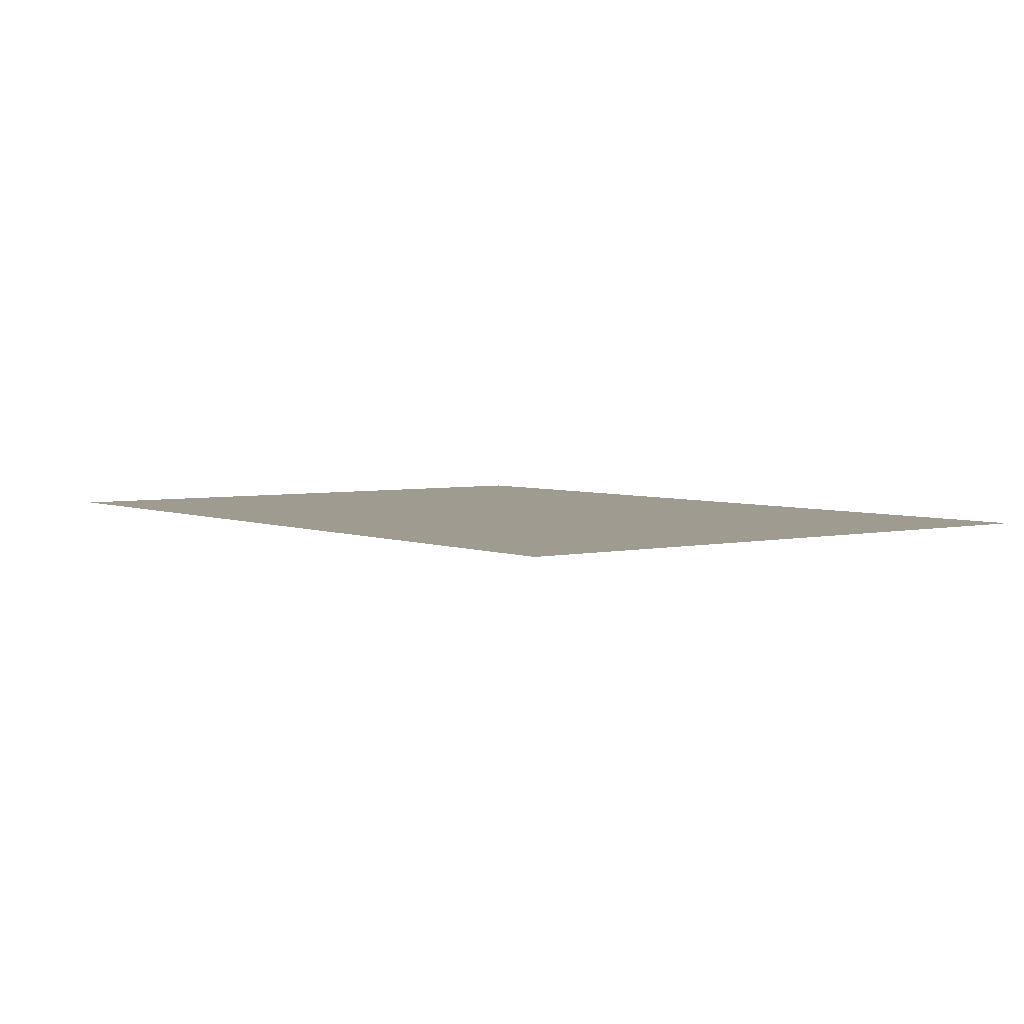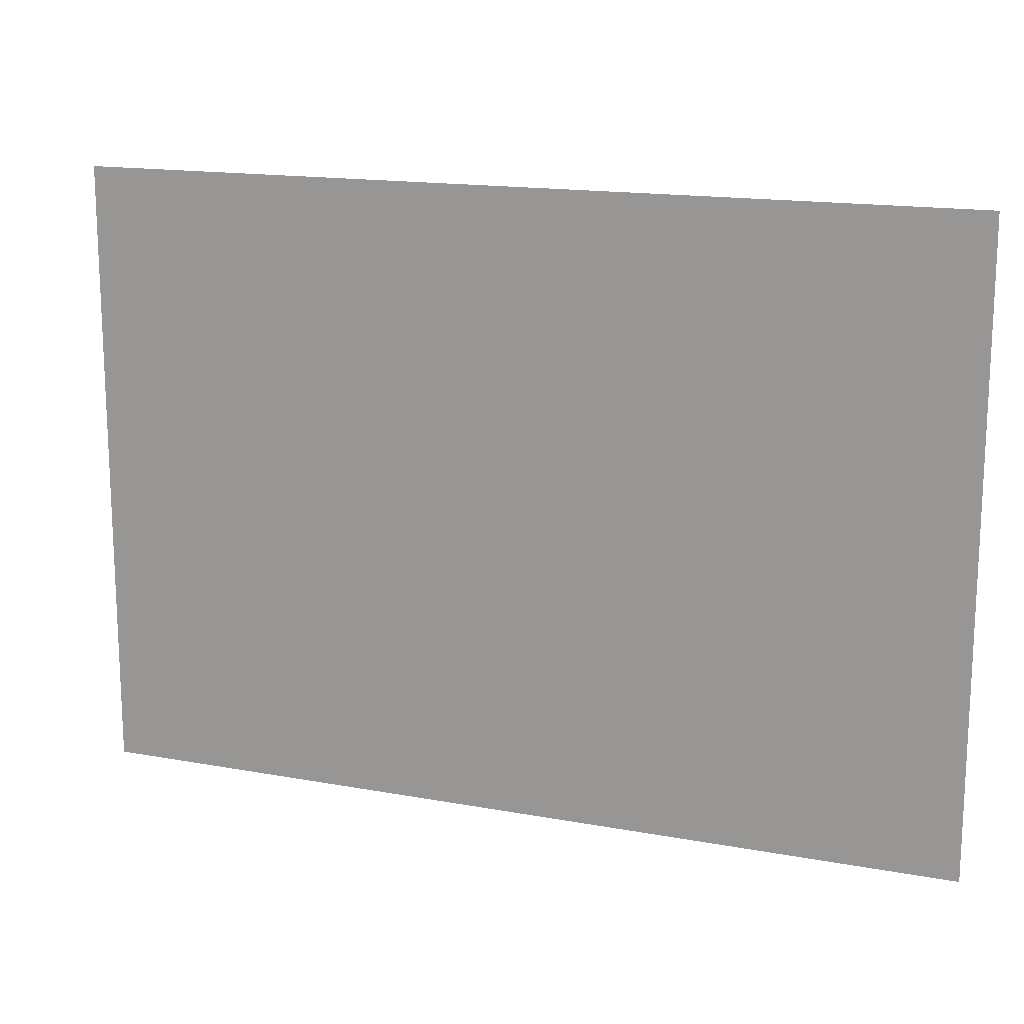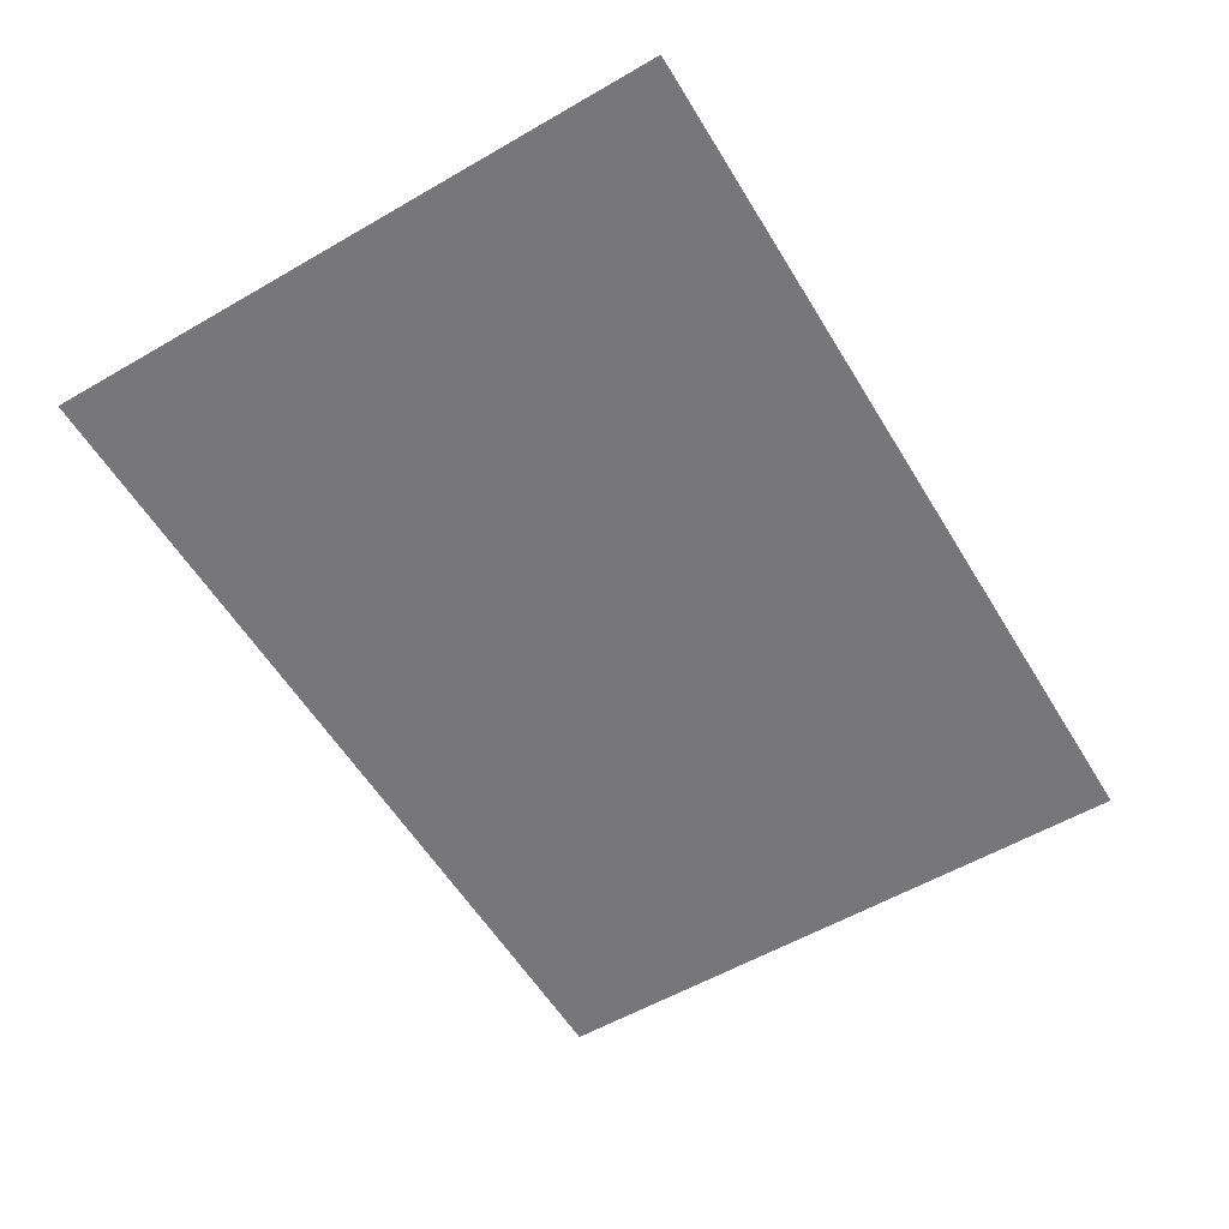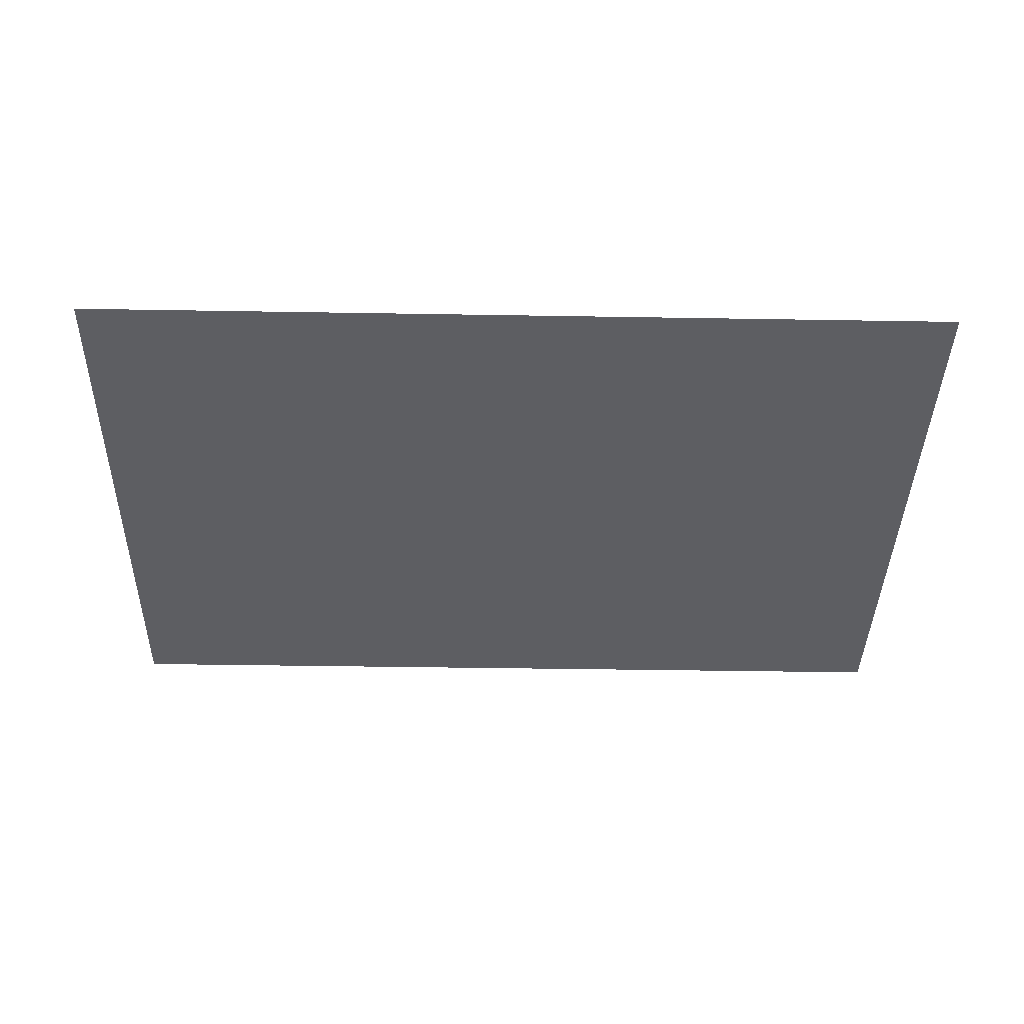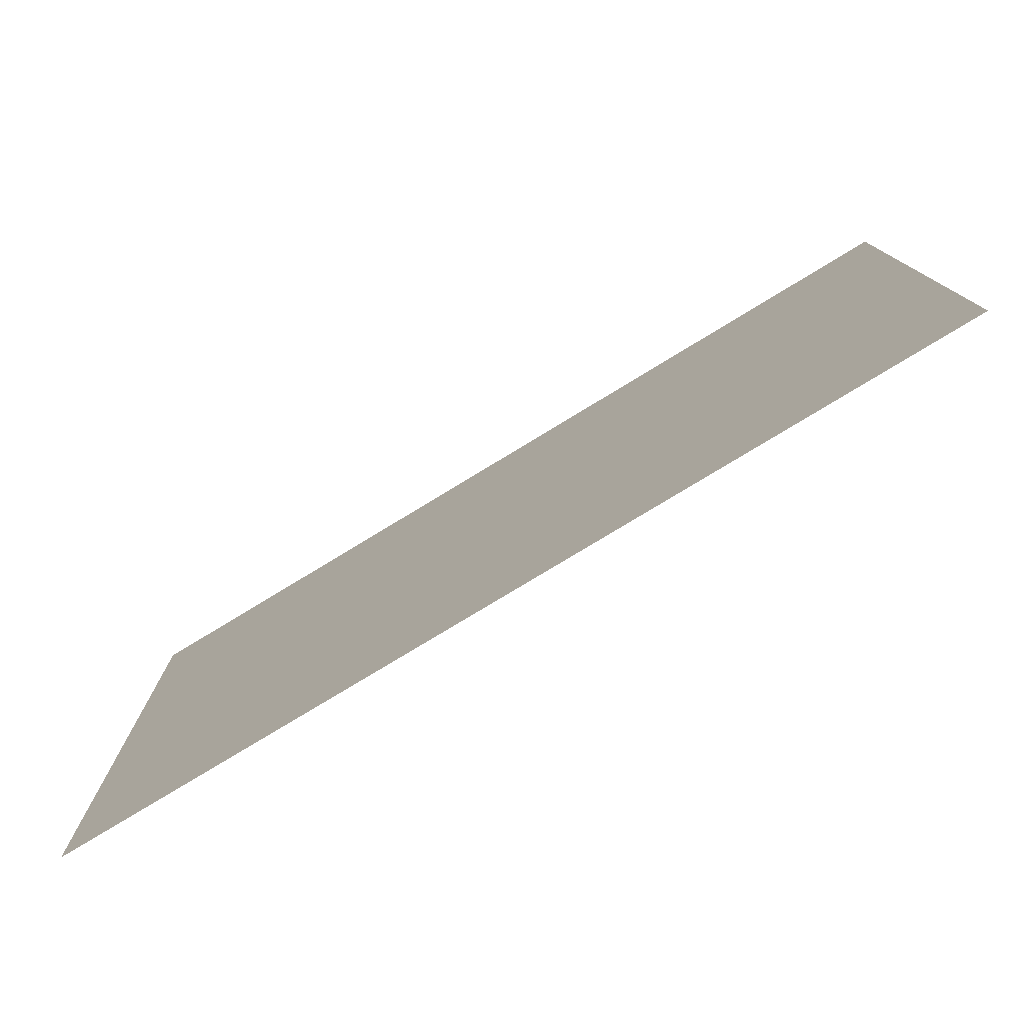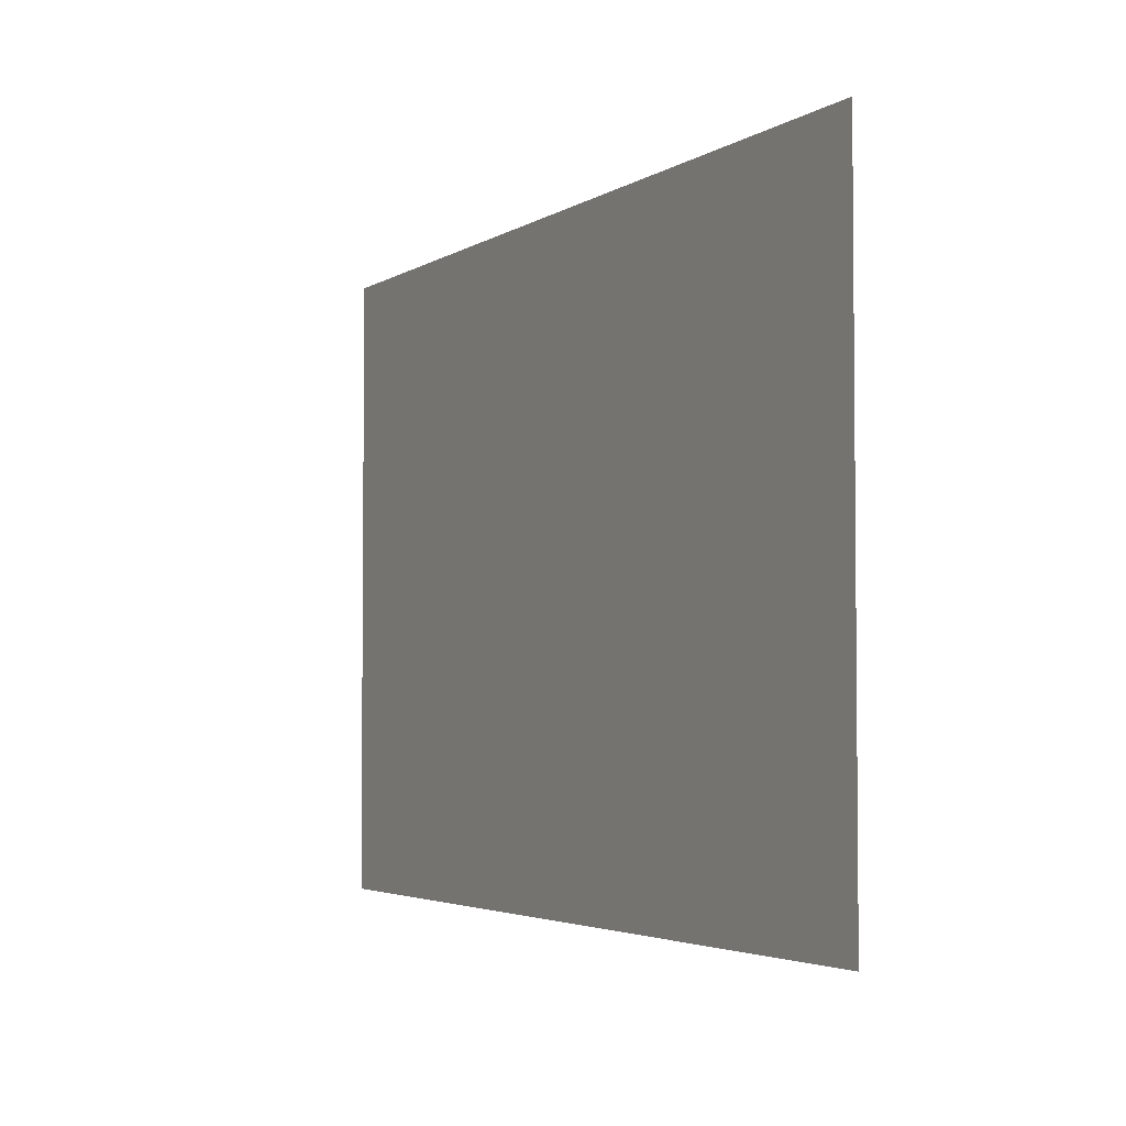
<metadata>
{"format":"obj","ext":"obj","renderer":"f3d","projection":"perspective","resolution":1024,"background":"white","views":[{"elev":4.0,"azim":53.0,"up":"+Z"},{"elev":15.7,"azim":21.2,"up":"+Y"},{"elev":-57.2,"azim":-59.0,"up":"+Z"},{"elev":-39.4,"azim":-1.2,"up":"+Z"},{"elev":-77.9,"azim":-148.7,"up":"+Y"},{"elev":-3.5,"azim":62.2,"up":"+Y"}]}
</metadata>
<code>
o Plane
v -1.429 -1 0
v 1.429 -1 0
v -1.429 1 -0
v 1.429 1 -0
f 2 3 1
f 2 4 3

</code>
